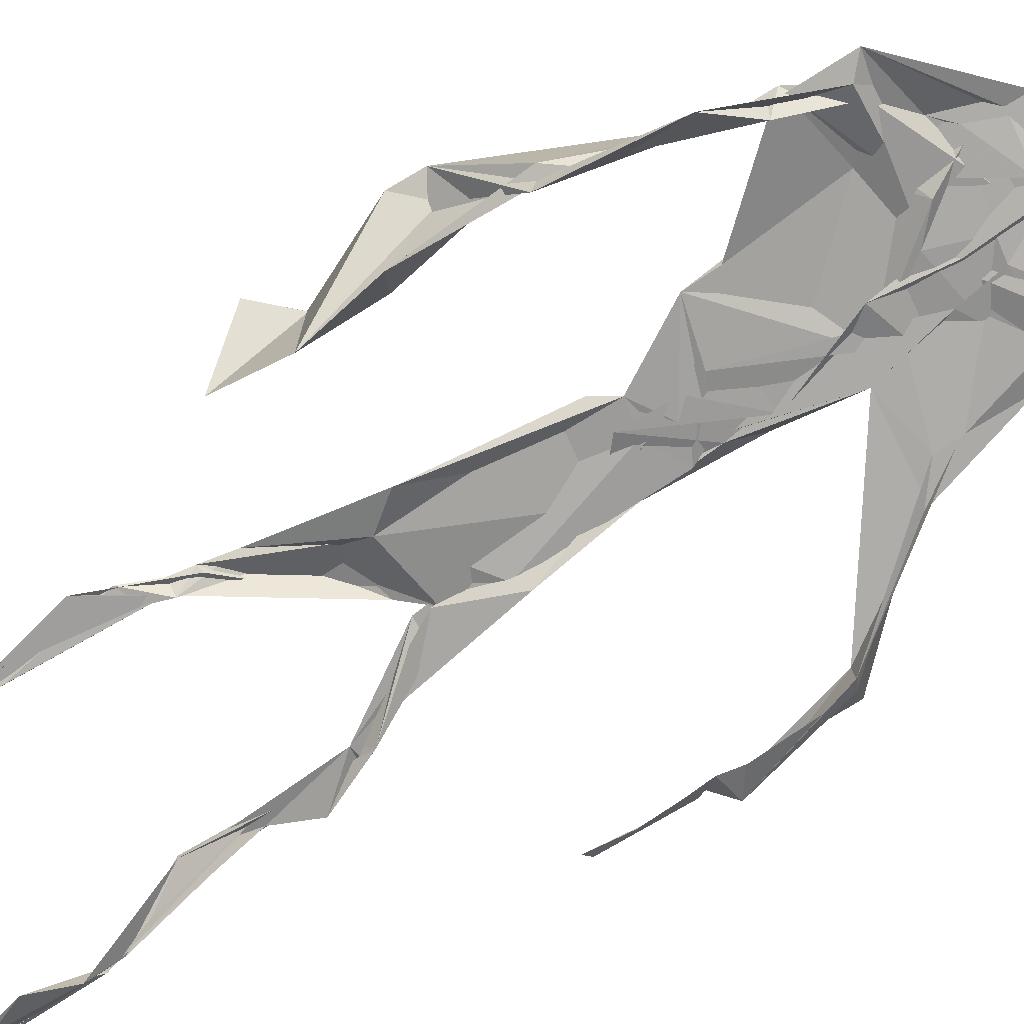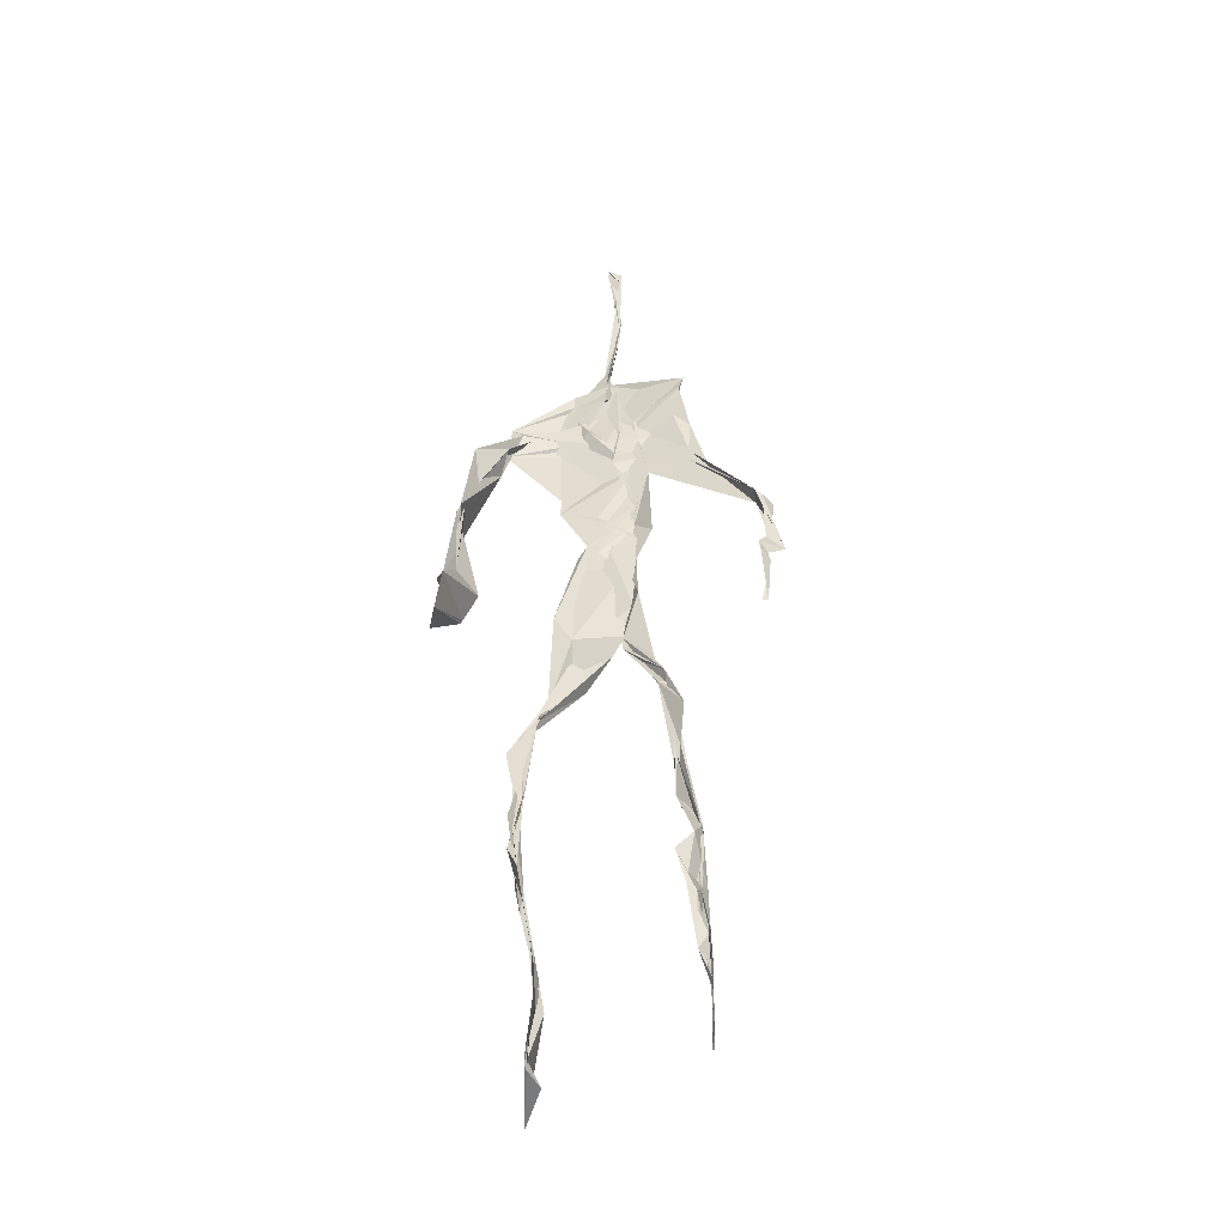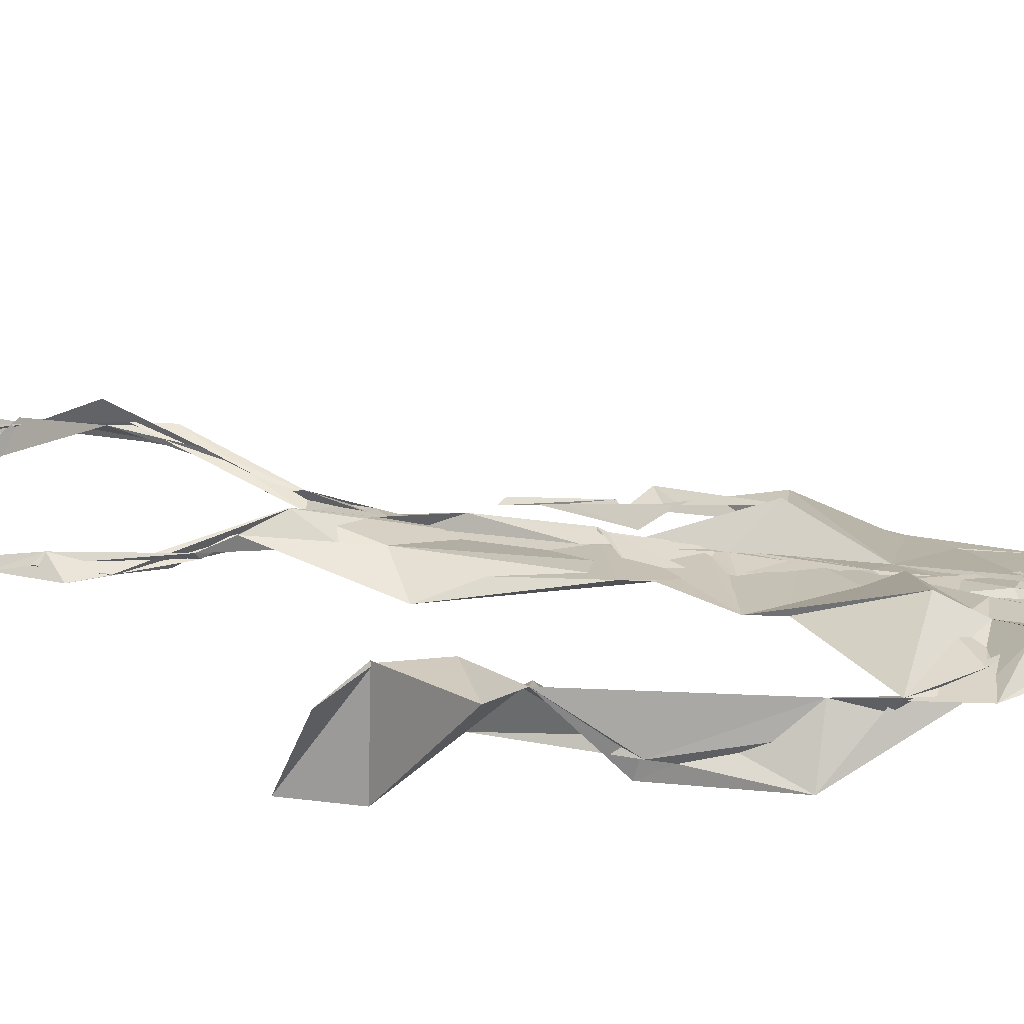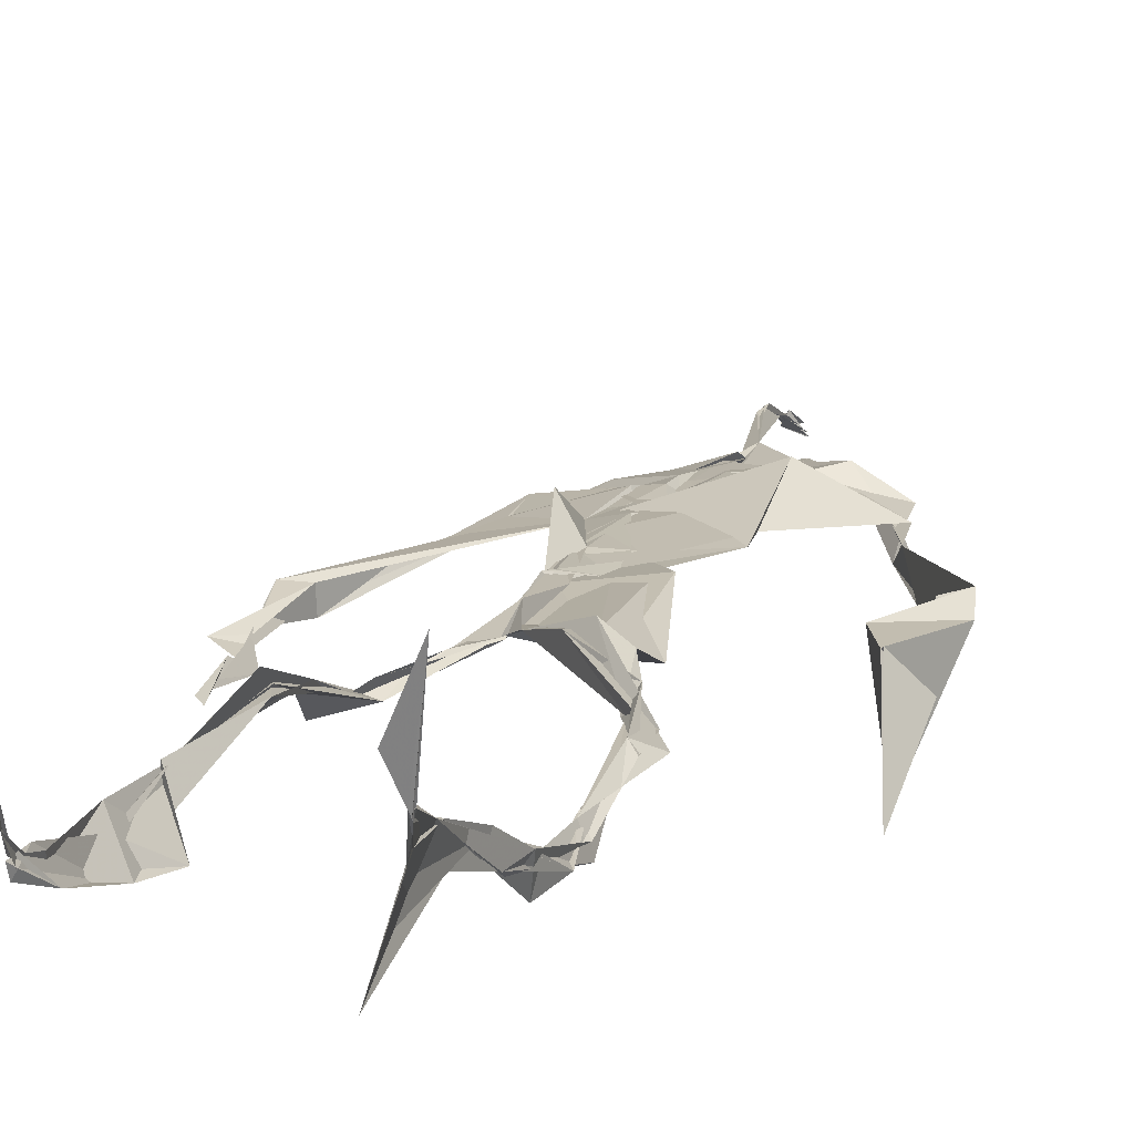
<metadata>
{"format":"obj","ext":"obj","renderer":"f3d","projection":"perspective","resolution":1024,"background":"white","views":[{"elev":-69.5,"azim":124.4,"up":"+Z"},{"elev":-45.1,"azim":-172.3,"up":"+Y"},{"elev":21.0,"azim":109.4,"up":"+Z"},{"elev":12.6,"azim":14.8,"up":"+Z"}]}
</metadata>
<code>
v 0.4391 0.2331 0.4698
v 0.5511 0.3597 0.477
v 0.4827 0.513 0.4893
v 0.5024 0.7449 0.4834
v 0.4322 0.6824 0.481
v 0.3805 0.4346 0.4515
v 0.57 0.2268 0.4633
v 0.5701 0.3076 0.4784
v 0.532 0.7312 0.4894
v 0.5209 0.3978 0.4964
v 0.4769 0.4775 0.4717
v 0.4436 0.3563 0.4697
v 0.4911 0.8432 0.4888
v 0.4932 0.7018 0.4856
v 0.4819 0.4708 0.4794
v 0.5623 0.08429 0.5164
v 0.5915 0.6374 0.4782
v 0.4356 0.7318 0.4694
v 0.4345 0.2492 0.4834
v 0.49 0.4383 0.4815
v 0.5521 0.151 0.4831
v 0.6192 0.5071 0.457
v 0.436 0.2514 0.4855
v 0.4941 0.8728 0.4801
v 0.4939 0.8717 0.4821
v 0.5563 0.09686 0.4989
v 0.584 0.6575 0.4665
v 0.4356 0.1874 0.4763
v 0.5554 0.1301 0.5048
v 0.4487 0.3286 0.4864
v 0.5414 0.6087 0.487
v 0.5075 0.5675 0.4836
v 0.5553 0.3717 0.4865
v 0.4686 0.5842 0.5054
v 0.4878 0.6264 0.4879
v 0.5044 0.7264 0.4814
v 0.5615 0.2643 0.4712
v 0.5099 0.5378 0.4821
v 0.3754 0.5606 0.4575
v 0.4308 0.1346 0.4783
v 0.4515 0.2857 0.5056
v 0.5538 0.3568 0.4781
v 0.5002 0.7566 0.48
v 0.5681 0.2568 0.4643
v 0.4928 0.8399 0.491
v 0.44 0.719 0.4696
v 0.4795 0.5295 0.4852
v 0.5418 0.5902 0.485
v 0.4342 0.1385 0.4842
v 0.4903 0.8838 0.4736
v 0.5458 0.704 0.4928
v 0.5614 0.08241 0.5204
v 0.5438 0.6706 0.4922
v 0.5017 0.5447 0.4841
v 0.5582 0.1929 0.4693
v 0.4334 0.1181 0.4833
v 0.5616 0.2074 0.4581
v 0.4325 0.1918 0.4853
v 0.4324 0.1246 0.4798
v 0.433 0.6466 0.4792
v 0.4336 0.09577 0.5108
v 0.4899 0.4611 0.4912
v 0.4335 0.2393 0.4814
v 0.4922 0.4455 0.4831
v 0.4788 0.651 0.485
v 0.4604 0.3794 0.48
v 0.5602 0.09099 0.507
v 0.4771 0.6731 0.4846
v 0.4525 0.3811 0.4749
v 0.4888 0.8932 0.4738
v 0.4884 0.441 0.4822
v 0.463 0.3806 0.4716
v 0.4323 0.1463 0.4724
v 0.5746 0.6894 0.48
v 0.5428 0.4568 0.4717
v 0.4808 0.6993 0.4839
v 0.4573 0.3893 0.469
v 0.381 0.5623 0.4682
v 0.3723 0.4849 0.4576
v 0.5624 0.08295 0.5179
v 0.5577 0.7046 0.4967
v 0.4317 0.1169 0.4805
v 0.3792 0.4934 0.4486
v 0.5302 0.6839 0.4917
v 0.5522 0.1358 0.5036
v 0.5631 0.2571 0.4713
v 0.4792 0.5544 0.4858
v 0.4855 0.568 0.4866
v 0.4526 0.2122 0.4602
v 0.4374 0.193 0.4742
v 0.488 0.6429 0.4866
v 0.5004 0.8935 0.4674
v 0.5065 0.7347 0.4883
v 0.3813 0.5639 0.4541
v 0.5648 0.6903 0.4868
v 0.4907 0.4296 0.4843
v 0.5103 0.5807 0.4834
v 0.4468 0.6967 0.4783
v 0.4368 0.08929 0.5313
v 0.4972 0.8663 0.4817
v 0.4943 0.51 0.4858
v 0.417 0.6199 0.4757
v 0.561 0.2844 0.4723
v 0.4985 0.6462 0.4836
v 0.4335 0.1054 0.4991
v 0.4338 0.1177 0.4847
v 0.5002 0.6757 0.4882
v 0.5034 0.7417 0.4903
v 0.491 0.8895 0.4733
v 0.4906 0.8974 0.4764
v 0.4865 0.5188 0.4885
v 0.4641 0.6795 0.4853
v 0.6076 0.6385 0.4462
v 0.5458 0.08583 0.4597
v 0.481 0.57 0.4862
v 0.499 0.5606 0.4828
v 0.5687 0.342 0.4785
v 0.5571 0.09964 0.505
v 0.5584 0.1781 0.49
v 0.4949 0.7448 0.4846
v 0.3667 0.559 0.4693
v 0.5866 0.6612 0.4785
v 0.4384 0.1769 0.4644
v 0.4343 0.2388 0.486
v 0.5007 0.8916 0.4701
v 0.4922 0.827 0.4904
v 0.4542 0.333 0.4902
v 0.5021 0.746 0.4823
v 0.4823 0.4439 0.4819
v 0.554 0.0788 0.5381
v 0.499 0.4263 0.4882
v 0.4889 0.8904 0.4743
v 0.552 0.373 0.483
v 0.5304 0.713 0.4898
v 0.5848 0.6994 0.482
v 0.454 0.2885 0.4951
v 0.5655 0.1996 0.4775
v 0.5424 0.6637 0.5054
v 0.6207 0.469 0.4213
v 0.3601 0.4975 0.461
v 0.5056 0.7126 0.4878
v 0.6235 0.5349 0.4834
v 0.5318 0.4025 0.5007
v 0.5464 0.1089 0.4751
v 0.6401 0.5212 0.4787
v 0.4399 0.1362 0.4738
v 0.4309 0.1497 0.4735
v 0.549 0.1213 0.513
v 0.639 0.4542 0.4667
v 0.5715 0.06975 0.5747
v 0.4367 0.09188 0.5221
v 0.6372 0.5383 0.4869
v 0.6146 0.588 0.4541
v 0.6174 0.469 0.4796
v 0.5046 0.752 0.4857
v 0.4785 0.595 0.4859
v 0.3723 0.513 0.4588
v 0.4925 0.686 0.4843
v 0.4687 0.6294 0.4834
v 0.4967 0.889 0.474
v 0.3802 0.4975 0.4482
v 0.4452 0.1826 0.4626
v 0.4311 0.1356 0.4875
v 0.5897 0.6658 0.4814
v 0.4519 0.2976 0.4971
v 0.376 0.4374 0.4542
v 0.4887 0.7012 0.4878
v 0.4314 0.1197 0.4906
v 0.4448 0.3172 0.4961
v 0.4874 0.5157 0.4843
v 0.4526 0.7341 0.4777
v 0.5696 0.2531 0.4586
v 0.5652 0.3122 0.4832
v 0.5577 0.174 0.4883
v 0.4944 0.8412 0.4918
v 0.4802 0.6379 0.4862
v 0.5493 0.3875 0.494
v 0.5536 0.1444 0.5009
v 0.5192 0.5487 0.4845
v 0.3758 0.4632 0.454
v 0.605 0.4991 0.4806
v 0.6255 0.4315 0.422
v 0.3742 0.4898 0.4551
v 0.4324 0.1165 0.4902
v 0.5614 0.09054 0.5186
v 0.5322 0.7434 0.4889
v 0.5763 0.3253 0.4756
v 0.616 0.4709 0.4784
v 0.548 0.1262 0.4828
v 0.4751 0.6762 0.4879
v 0.5613 0.1774 0.4762
v 0.6165 0.5715 0.4456
v 0.5232 0.4398 0.4868
v 0.622 0.5775 0.4574
v 0.527 0.5362 0.4865
v 0.4315 0.1147 0.4891
v 0.4935 0.8858 0.4808
v 0.519 0.6896 0.4834
v 0.4754 0.4165 0.4822
v 0.5011 0.8904 0.4686
v 0.5287 0.4379 0.4769
v 0.4316 0.1133 0.4878
v 0.4986 0.896 0.4731
v 0.4342 0.6351 0.4783
v 0.5039 0.6748 0.4847
v 0.5649 0.2471 0.4627
v 0.5061 0.7695 0.489
v 0.4879 0.6826 0.488
v 0.4991 0.7361 0.4875
v 0.5544 0.08935 0.512
v 0.5598 0.09071 0.5046
v 0.5564 0.07596 0.5441
v 0.6096 0.4774 0.4549
v 0.6135 0.5097 0.4777
v 0.6149 0.5583 0.4654
v 0.5539 0.08569 0.5219
v 0.5435 0.07772 0.5427
v 0.5589 0.09367 0.4972
v 0.5503 0.07299 0.5554
v 0.5579 0.07366 0.5501
v 0.5451 0.08304 0.5265
v 0.6147 0.4985 0.4714
v 0.6048 0.4919 0.4731
v 0.6212 0.5218 0.4837
v 0.6164 0.5297 0.4735
v 0.6282 0.5693 0.4672
v 0.629 0.5707 0.4826
v 0.6126 0.5273 0.477
v 0.5501 0.07801 0.5369
v 0.5581 0.08943 0.5
v 0.5487 0.07881 0.536
v 0.6286 0.5602 0.4721
v 0.6061 0.6007 0.4683
f 23 165 30
f 135 74 122
f 174 29 55
f 6 166 180
f 97 87 48
f 108 43 155
f 32 116 195
f 151 61 184
f 128 51 120
f 27 95 122
f 119 144 21
f 133 187 173
f 49 196 73
f 156 53 31
f 101 88 47
f 48 176 97
f 31 48 116
f 112 205 14
f 1 19 58
f 97 91 88
f 153 22 194
f 59 61 40
f 64 129 199
f 69 169 136
f 128 120 207
f 17 194 152
f 17 113 74
f 190 159 68
f 90 23 28
f 180 166 83
f 81 84 74
f 80 148 150
f 179 75 195
f 160 109 203
f 11 129 47
f 127 136 124
f 107 95 53
f 99 151 105
f 191 172 55
f 25 207 45
f 149 182 154
f 35 115 159
f 94 78 60
f 118 52 26
f 68 159 91
f 22 142 139
f 14 205 134
f 38 32 3
f 53 156 107
f 100 160 70
f 208 46 167
f 201 170 195
f 110 126 25
f 173 8 33
f 39 121 183
f 85 67 178
f 39 183 140
f 3 170 62
f 39 204 121
f 131 10 15
f 117 8 103
f 142 22 153
f 181 188 145
f 169 165 19
f 140 161 157
f 155 13 45
f 99 105 61
f 195 116 179
f 57 178 119
f 177 193 33
f 83 79 161
f 160 203 70
f 97 88 87
f 118 67 16
f 171 93 167
f 12 77 30
f 178 67 144
f 62 71 131
f 62 20 3
f 166 79 83
f 208 104 65
f 39 94 204
f 207 120 4
f 21 7 119
f 171 46 18
f 47 88 34
f 94 140 78
f 44 57 37
f 147 90 40
f 121 159 78
f 93 4 120
f 134 84 36
f 43 175 13
f 119 7 57
f 11 66 129
f 55 29 148
f 189 21 114
f 12 30 72
f 125 50 132
f 20 66 11
f 54 48 87
f 89 124 1
f 155 45 4
f 195 75 201
f 109 92 197
f 137 85 57
f 105 151 196
f 120 158 167
f 155 43 13
f 44 8 173
f 145 152 181
f 205 176 198
f 26 114 118
f 154 182 139
f 66 77 12
f 187 10 42
f 203 197 70
f 26 185 29
f 96 69 77
f 186 128 9
f 70 200 24
f 1 124 136
f 175 100 70
f 152 192 17
f 80 16 85
f 200 50 24
f 56 184 61
f 161 79 180
f 89 1 162
f 37 57 7
f 81 135 9
f 131 42 10
f 47 129 101
f 80 85 148
f 46 5 98
f 49 73 58
f 8 37 103
f 46 98 18
f 201 177 143
f 202 59 163
f 163 59 40
f 69 96 72
f 78 140 157
f 17 74 164
f 162 146 123
f 185 150 148
f 181 152 194
f 197 200 70
f 169 72 165
f 158 107 104
f 111 3 11
f 187 42 86
f 68 76 190
f 53 164 31
f 69 136 127
f 152 145 142
f 23 63 28
f 163 40 28
f 29 174 189
f 116 32 31
f 190 98 60
f 98 76 18
f 24 125 13
f 25 92 110
f 58 162 1
f 49 58 147
f 66 20 77
f 197 203 109
f 166 6 79
f 142 145 139
f 43 36 126
f 132 50 92
f 74 113 122
f 204 65 159
f 83 183 157
f 175 43 126
f 4 45 207
f 65 204 5
f 141 158 120
f 10 187 133
f 159 88 91
f 174 21 189
f 108 18 76
f 209 76 14
f 94 102 204
f 106 82 202
f 193 10 33
f 105 147 40
f 194 22 181
f 200 197 50
f 3 32 170
f 196 147 105
f 62 15 87
f 147 58 90
f 83 157 180
f 68 91 112
f 160 100 126
f 180 79 6
f 89 162 123
f 137 57 44
f 101 62 87
f 75 179 193
f 155 93 171
f 36 84 81
f 134 209 14
f 199 12 72
f 41 63 23
f 109 160 110
f 82 146 168
f 192 142 153
f 114 144 118
f 46 171 167
f 16 150 52
f 61 151 99
f 38 111 115
f 135 81 74
f 121 204 159
f 73 146 162
f 55 172 86
f 136 169 19
f 73 162 58
f 45 132 25
f 164 27 17
f 112 91 205
f 35 104 156
f 77 62 96
f 170 32 195
f 176 205 91
f 201 71 170
f 117 2 8
f 51 128 186
f 13 175 24
f 16 67 85
f 143 131 71
f 28 40 90
f 29 189 26
f 32 38 156
f 59 56 61
f 138 31 164
f 159 190 60
f 133 173 33
f 167 158 208
f 186 9 135
f 62 101 64
f 152 142 192
f 164 74 84
f 103 86 42
f 121 78 157
f 132 92 25
f 23 30 41
f 13 125 45
f 4 93 155
f 188 181 139
f 169 69 72
f 202 163 106
f 62 170 71
f 89 28 63
f 202 56 59
f 107 141 95
f 189 114 26
f 137 44 191
f 7 21 174
f 46 208 5
f 104 107 156
f 139 182 188
f 64 101 129
f 207 36 9
f 154 145 188
f 43 209 36
f 146 82 106
f 157 183 121
f 123 28 89
f 172 44 173
f 151 184 196
f 63 124 89
f 24 175 70
f 106 163 123
f 54 193 179
f 122 113 27
f 165 72 30
f 138 176 48
f 168 146 73
f 95 51 122
f 35 159 65
f 138 84 198
f 136 19 1
f 84 138 164
f 64 96 62
f 22 139 181
f 172 173 86
f 77 69 127
f 35 156 38
f 55 148 191
f 177 75 193
f 15 10 193
f 65 104 35
f 185 26 52
f 106 123 146
f 93 120 167
f 12 199 129
f 165 23 19
f 88 101 87
f 190 76 98
f 209 108 76
f 117 42 143
f 102 94 60
f 183 161 140
f 48 54 179
f 207 9 128
f 154 139 145
f 90 58 19
f 171 18 155
f 31 138 48
f 105 40 61
f 133 33 10
f 209 134 36
f 164 95 27
f 30 77 127
f 179 116 48
f 193 54 15
f 29 185 148
f 68 112 76
f 100 175 126
f 115 111 47
f 149 154 188
f 47 111 11
f 197 92 50
f 9 36 81
f 192 113 17
f 184 56 168
f 37 8 44
f 156 31 32
f 16 52 118
f 130 52 150
f 201 75 177
f 97 176 91
f 3 111 38
f 120 51 141
f 55 206 174
f 17 27 194
f 2 33 8
f 108 155 18
f 83 161 183
f 143 71 201
f 39 140 94
f 53 95 164
f 30 127 41
f 172 191 44
f 66 12 129
f 168 73 196
f 37 7 103
f 207 25 126
f 113 153 27
f 177 33 2
f 62 131 15
f 174 206 7
f 113 192 153
f 95 141 51
f 122 51 135
f 143 177 2
f 20 62 77
f 20 11 3
f 34 88 159
f 117 103 42
f 34 159 115
f 28 123 163
f 206 86 103
f 102 5 204
f 60 78 159
f 207 126 36
f 206 103 7
f 150 185 130
f 15 54 87
f 148 85 191
f 173 187 86
f 52 130 185
f 119 178 144
f 49 147 196
f 178 57 85
f 144 114 21
f 158 141 107
f 124 63 127
f 196 184 168
f 35 38 115
f 202 82 56
f 2 117 143
f 138 198 176
f 110 160 126
f 132 45 125
f 209 43 108
f 131 143 42
f 208 158 104
f 188 182 149
f 80 150 16
f 186 135 51
f 199 96 64
f 5 60 98
f 41 127 63
f 72 96 199
f 125 24 50
f 90 19 23
f 67 118 144
f 112 14 76
f 109 110 92
f 168 56 82
f 84 134 198
f 206 55 86
f 205 198 134
f 102 60 5
f 137 191 85
f 194 27 153
f 161 180 157
f 47 34 115
f 65 5 208

</code>
